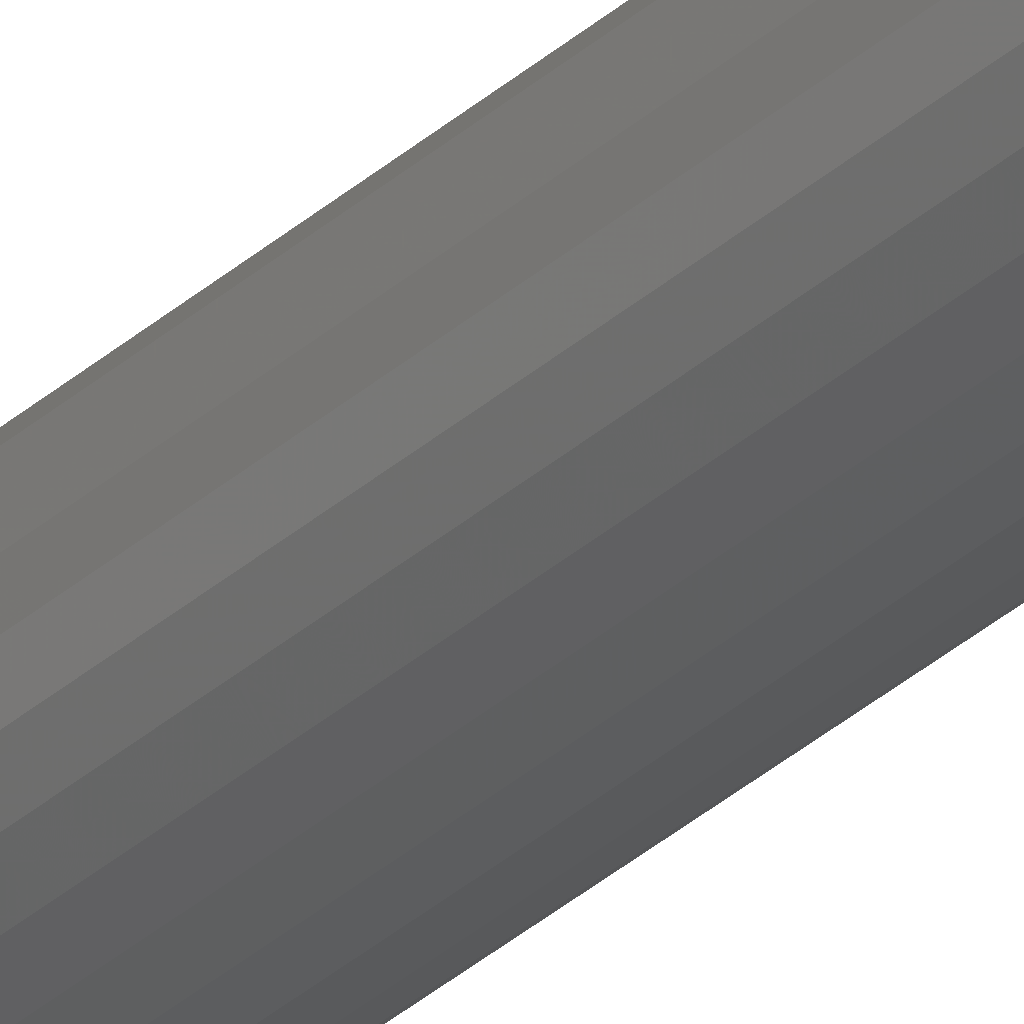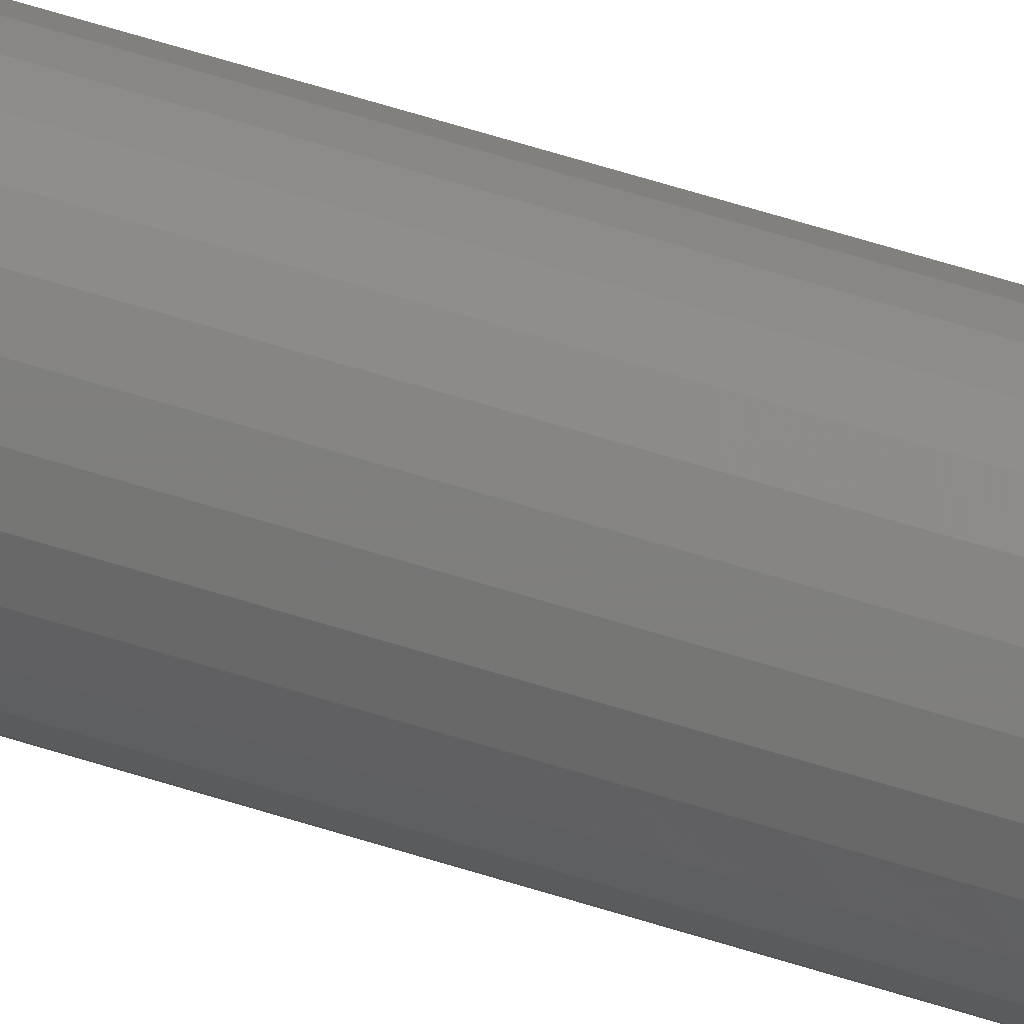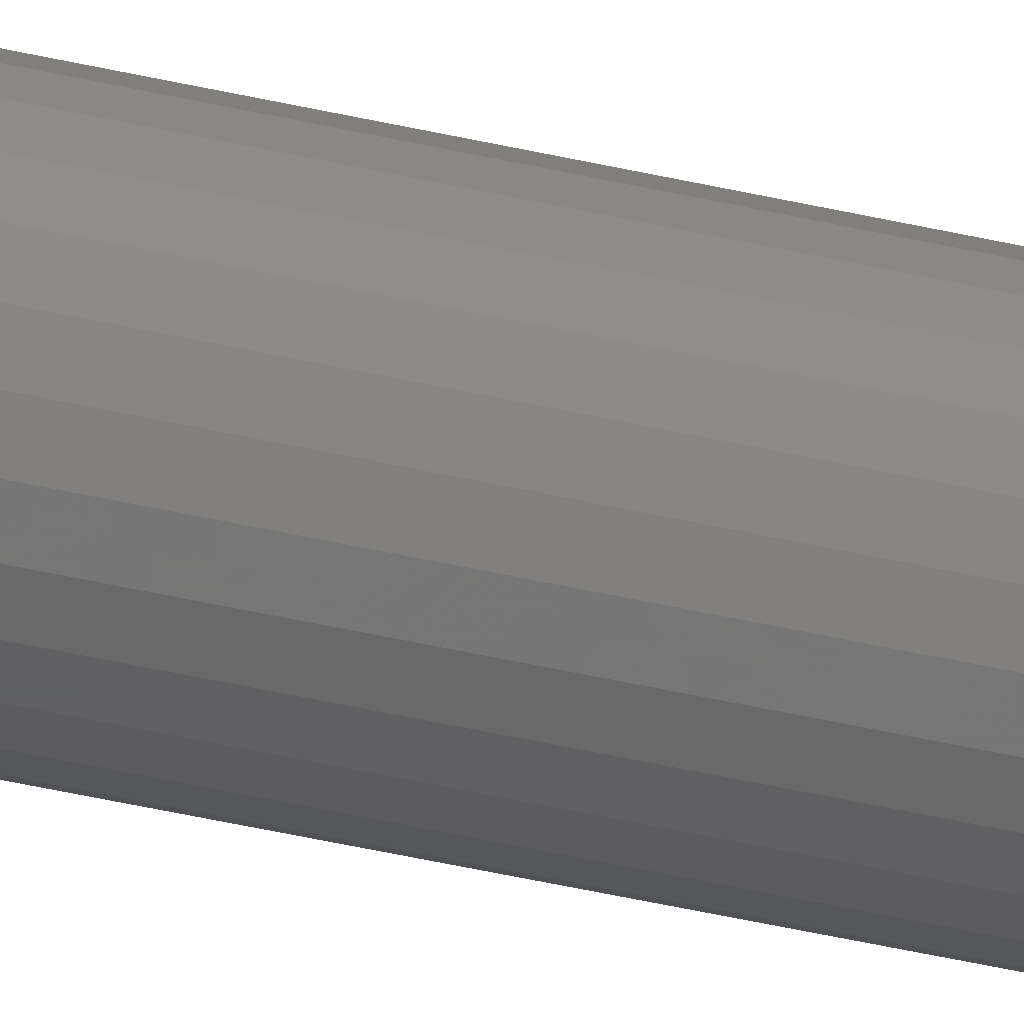
<metadata>
{"format":"stl","ext":"stl","renderer":"f3d","projection":"perspective","resolution":1024,"background":"white","views":[{"elev":-30.9,"azim":142.5,"up":"+Z"},{"elev":37.2,"azim":115.2,"up":"+Z"},{"elev":-29.8,"azim":69.0,"up":"+Z"}]}
</metadata>
<code>
# stl→obj: 52 verts, 100 faces
v 0.01456 0 0.00359
v 0.015 -1 0
v 0.015 0 0
v 0.01456 -1 0.00359
v 0.01328 0 0.006971
v 0.01328 -1 0.006971
v 0.01123 0 0.009947
v 0.01123 -1 0.009947
v 0.008521 0 0.01234
v 0.008521 -1 0.01234
v 0.005319 0 0.01403
v 0.005319 -1 0.01403
v 0.001808 0 0.01489
v 0.001808 -1 0.01489
v -0.001808 0 0.01489
v -0.001808 -1 0.01489
v -0.005319 0 0.01403
v -0.005319 -1 0.01403
v -0.008521 0 0.01234
v -0.008521 -1 0.01234
v -0.01123 0 0.009947
v -0.01123 -1 0.009947
v -0.01328 0 0.006971
v -0.01328 -1 0.006971
v -0.01456 0 0.00359
v -0.01456 -1 0.00359
v -0.015 0 1.516e-17
v -0.015 -1 1.516e-17
v -0.01456 0 -0.00359
v -0.01456 -1 -0.00359
v -0.01328 -1 -0.006971
v -0.01328 0 -0.006971
v -0.01123 0 -0.009947
v -0.01123 -1 -0.009947
v -0.008521 -1 -0.01234
v -0.008521 0 -0.01234
v -0.005319 0 -0.01403
v -0.005319 -1 -0.01403
v -0.001808 0 -0.01489
v -0.001808 -1 -0.01489
v 0.001808 -1 -0.01489
v 0.001808 0 -0.01489
v 0.005319 0 -0.01403
v 0.005319 -1 -0.01403
v 0.008521 -1 -0.01234
v 0.008521 0 -0.01234
v 0.01123 0 -0.009947
v 0.01123 -1 -0.009947
v 0.01328 -1 -0.006971
v 0.01328 0 -0.006971
v 0.01456 0 -0.00359
v 0.01456 -1 -0.00359
f 1 2 3
f 1 4 2
f 5 6 4
f 5 4 1
f 7 8 6
f 7 6 5
f 9 10 8
f 9 8 7
f 11 12 10
f 11 10 9
f 13 14 12
f 13 12 11
f 15 16 14
f 15 14 13
f 17 18 16
f 17 16 15
f 19 20 18
f 19 18 17
f 21 22 20
f 21 20 19
f 23 24 22
f 23 22 21
f 25 24 23
f 25 26 24
f 27 26 25
f 27 28 26
f 29 30 28
f 29 28 27
f 29 31 30
f 32 31 29
f 33 34 31
f 33 35 34
f 33 31 32
f 36 35 33
f 37 38 35
f 37 35 36
f 39 40 38
f 39 41 40
f 39 38 37
f 42 41 39
f 43 44 41
f 43 45 44
f 43 41 42
f 46 45 43
f 47 48 45
f 47 49 48
f 47 45 46
f 50 49 47
f 51 52 49
f 51 49 50
f 3 2 52
f 3 52 51
f 7 1 3
f 7 5 1
f 7 11 9
f 7 13 11
f 7 15 13
f 7 17 15
f 7 19 17
f 7 21 19
f 7 23 21
f 7 25 23
f 7 27 25
f 7 29 27
f 7 32 29
f 7 33 32
f 7 36 33
f 7 37 36
f 7 39 37
f 7 42 39
f 7 43 42
f 7 46 43
f 7 47 46
f 7 50 47
f 7 51 50
f 7 3 51
f 8 2 4
f 8 4 6
f 8 10 12
f 8 12 14
f 8 14 16
f 8 16 18
f 8 18 20
f 8 20 22
f 8 22 24
f 8 24 26
f 8 26 28
f 8 28 30
f 8 30 31
f 8 31 34
f 8 34 35
f 8 35 38
f 8 38 40
f 8 40 41
f 8 41 44
f 8 44 45
f 8 45 48
f 8 48 49
f 8 49 52
f 8 52 2

</code>
